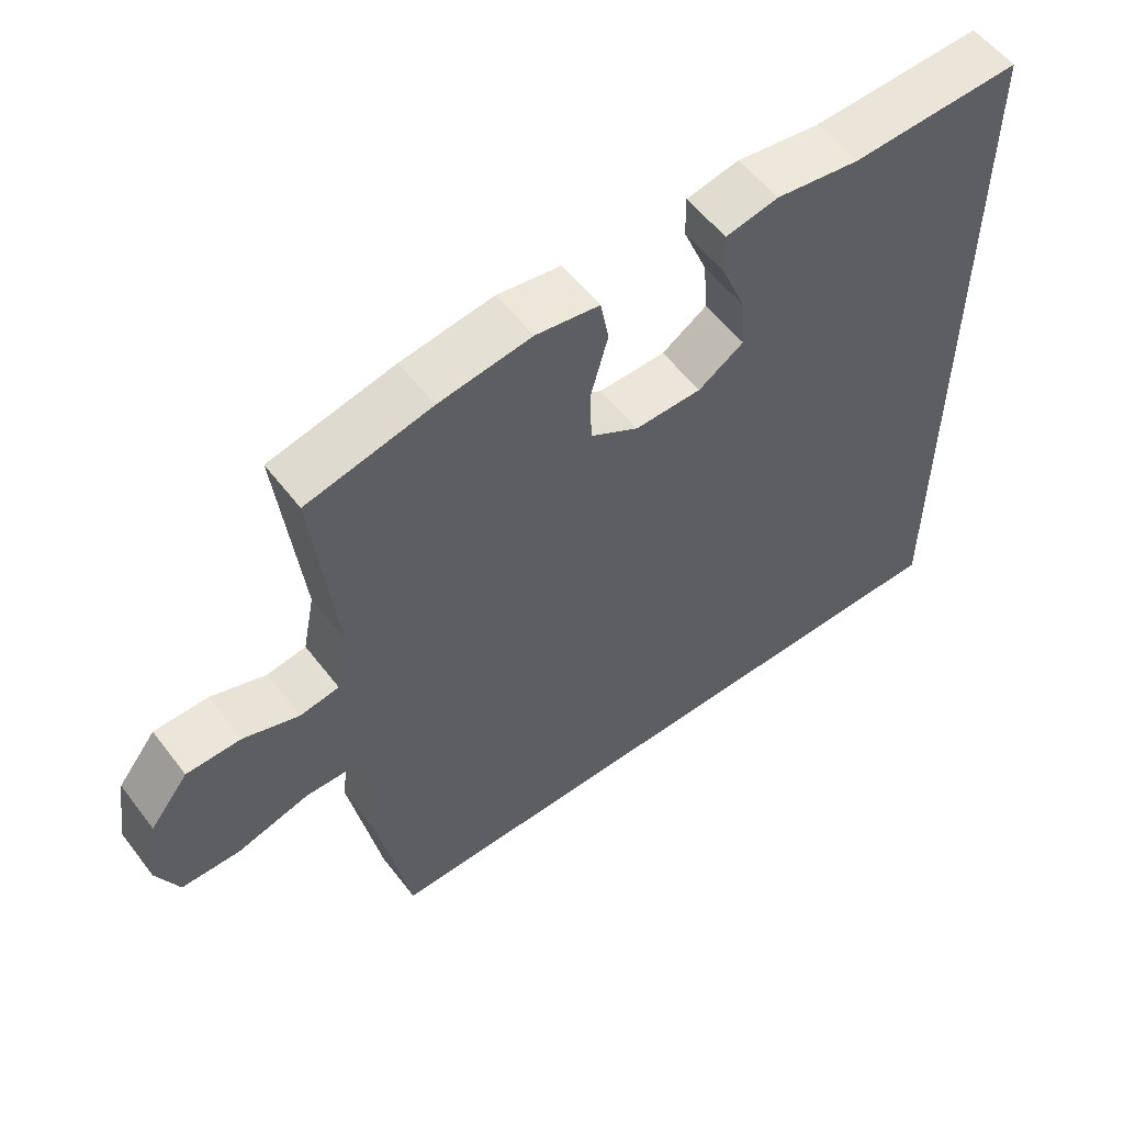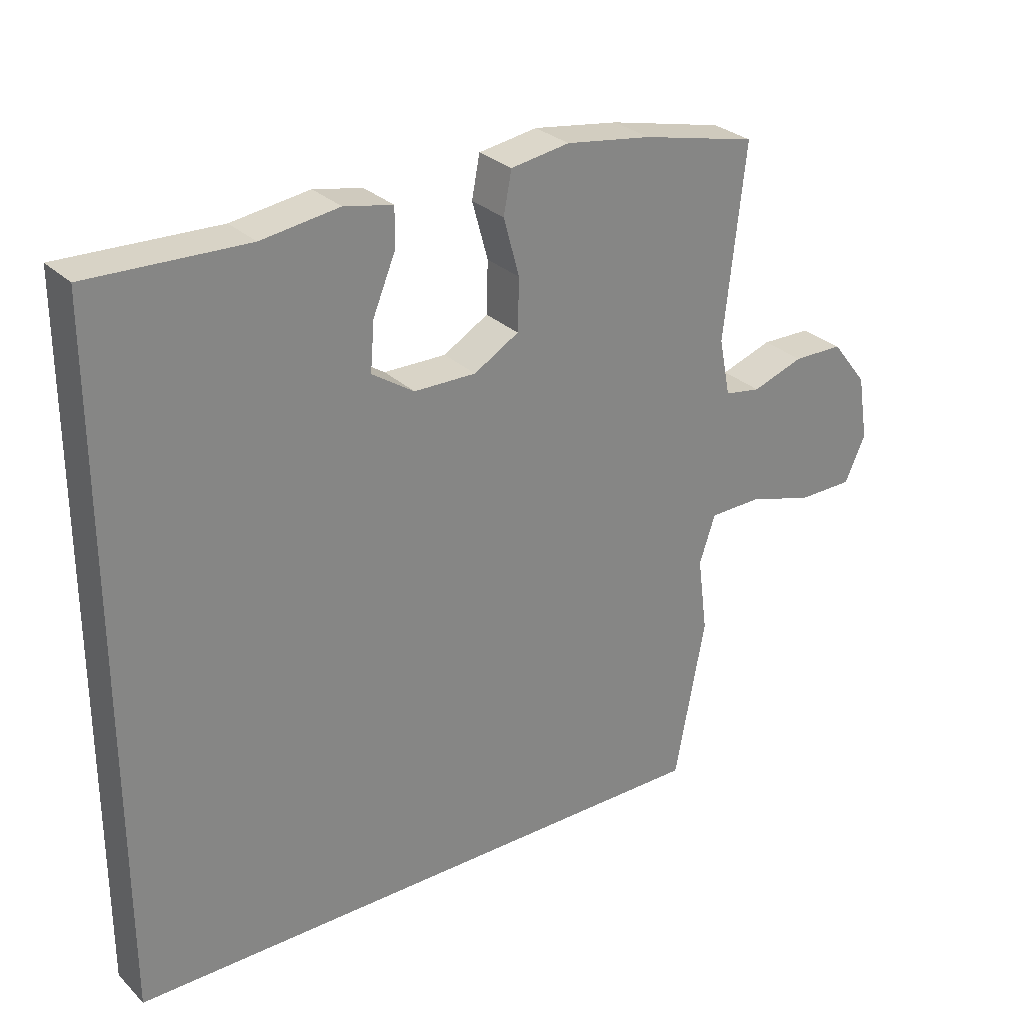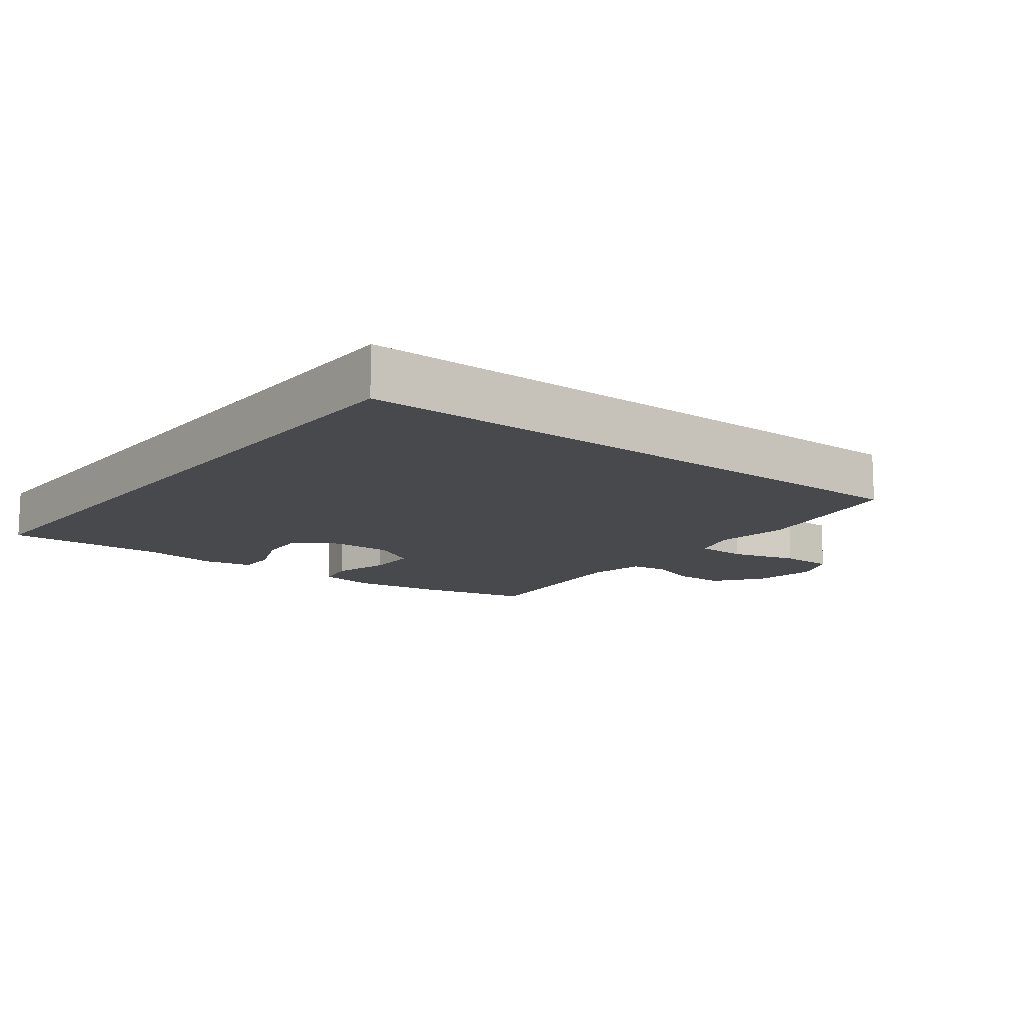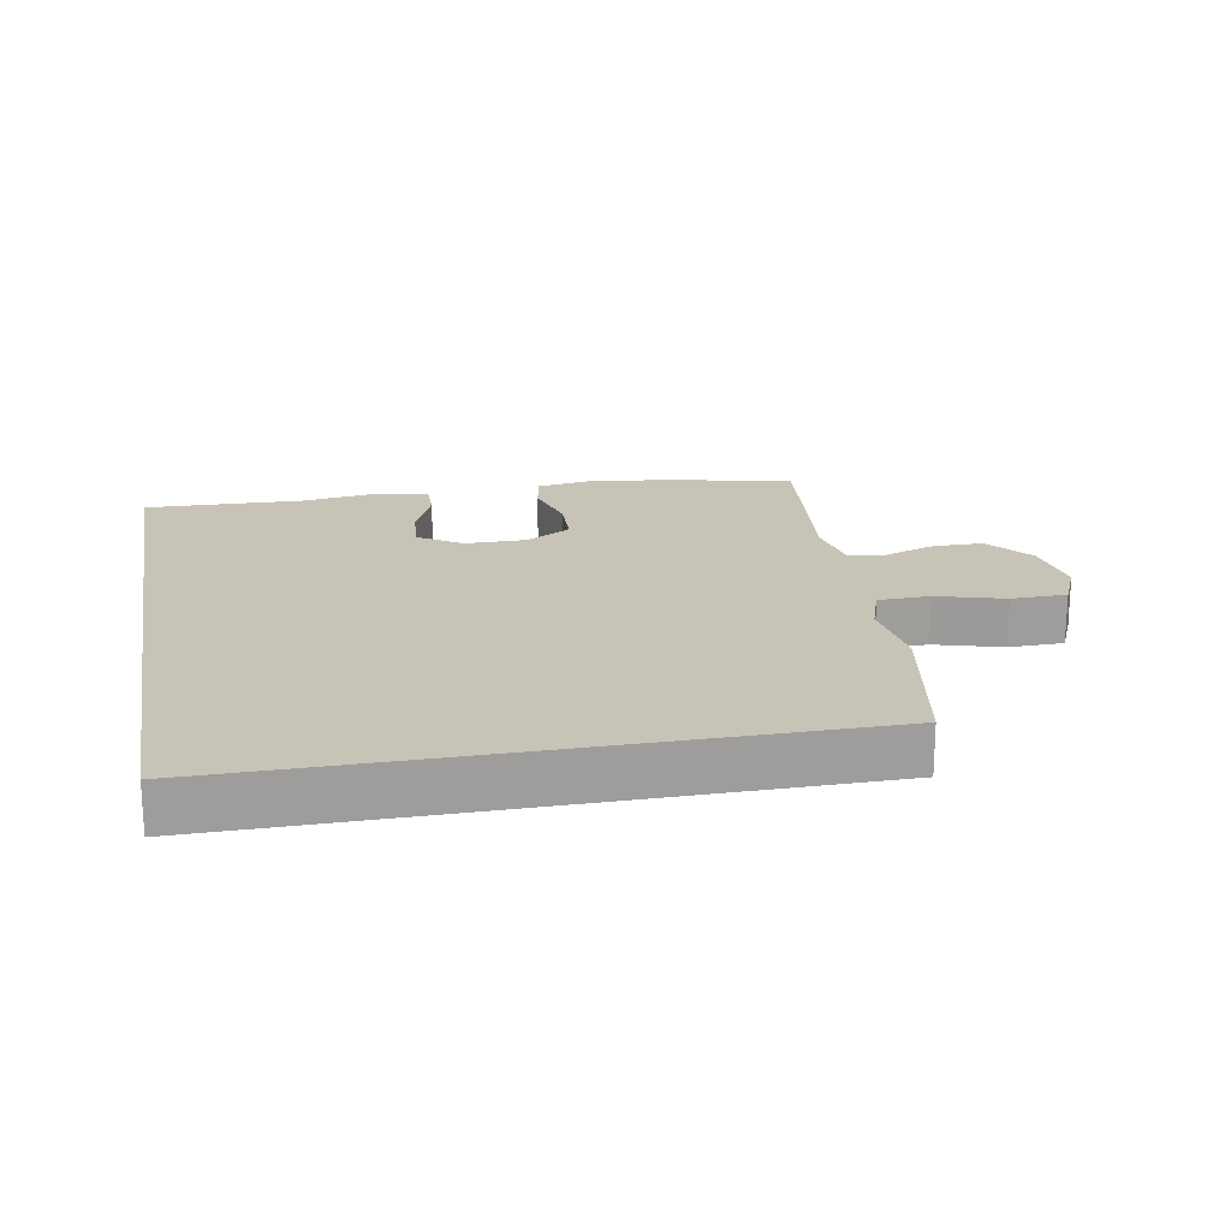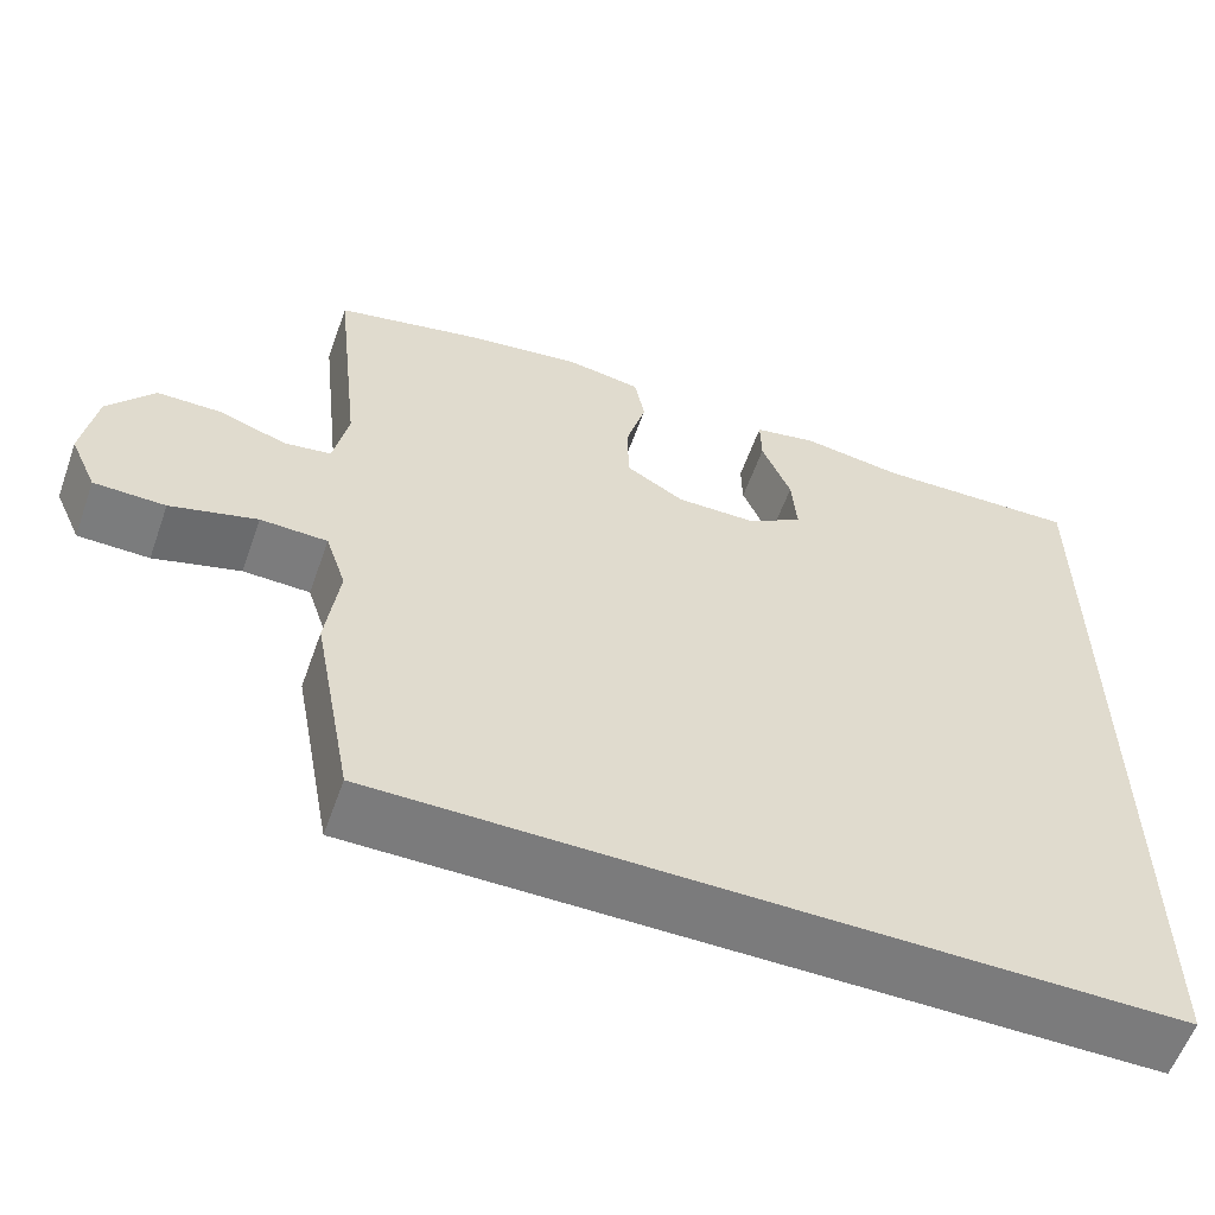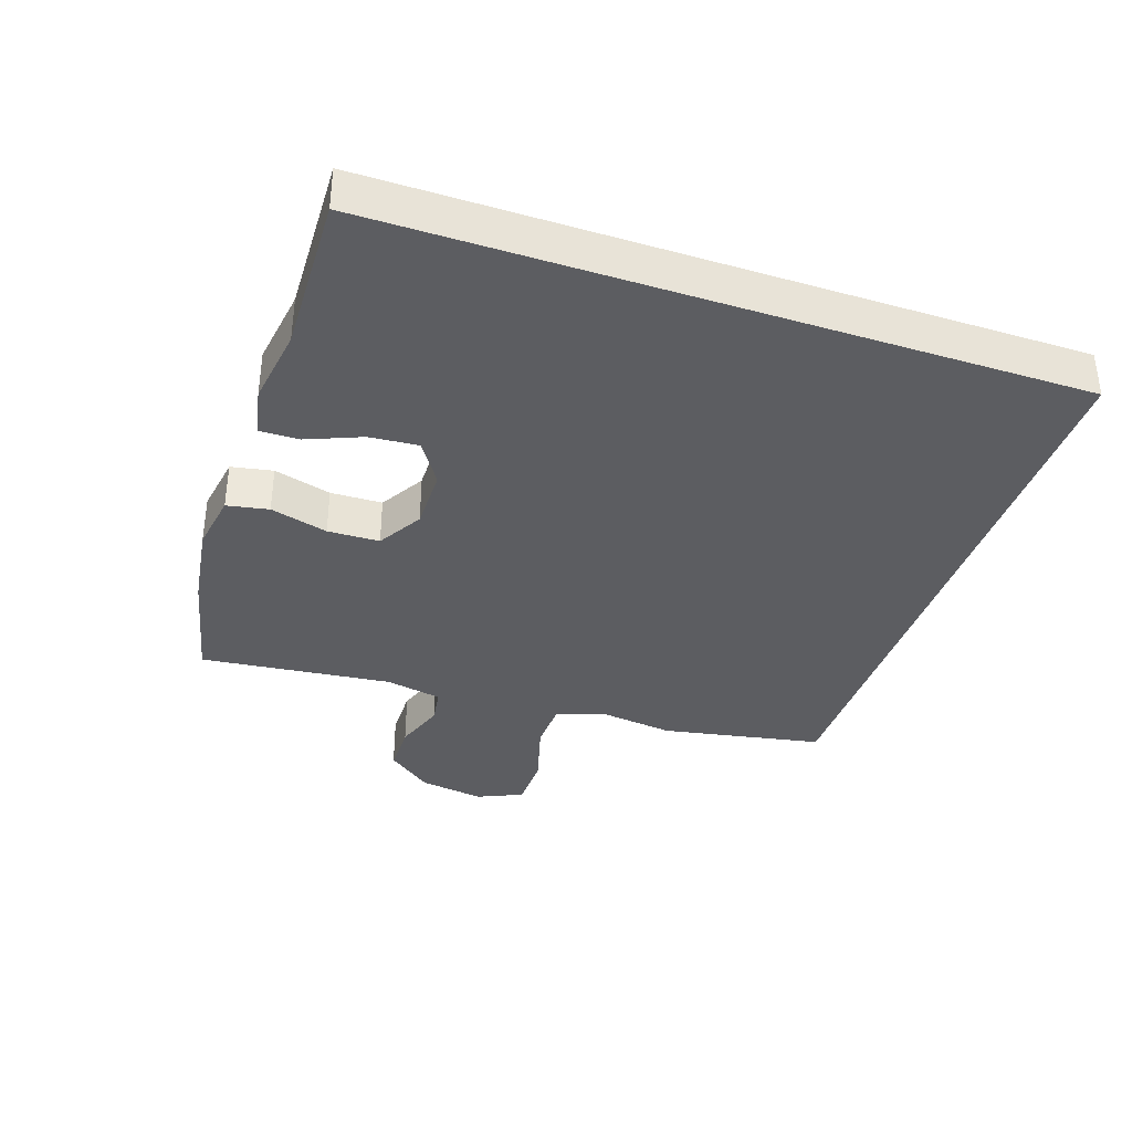
<metadata>
{"format":"obj","ext":"obj","renderer":"f3d","projection":"perspective","resolution":1024,"background":"white","views":[{"elev":56.0,"azim":-37.0,"up":"+Z"},{"elev":28.9,"azim":144.3,"up":"+Z"},{"elev":-12.5,"azim":142.2,"up":"+Y"},{"elev":19.7,"azim":169.5,"up":"+Y"},{"elev":-58.5,"azim":-19.6,"up":"+Z"},{"elev":-36.4,"azim":71.2,"up":"+Y"}]}
</metadata>
<code>
v -0.5 0.07 0.5
v -0.325 0.07 0.54
v -0.195 0.07 0.559
v -0.106 0.07 0.545
v -0.094 0.07 0.482
v -0.118 0.07 0.395
v -0.116 0.07 0.317
v -0.048 0.07 0.277
v 0.046 0.07 0.278
v 0.11 0.07 0.32
v 0.104 0.07 0.394
v 0.07 0.07 0.477
v 0.069 0.07 0.536
v 0.143 0.07 0.551
v 0.261 0.07 0.534
v 0.5 0.07 0.542
v 0.5 0.07 -0.5
v -0.416 0.07 -0.5
v -0.462 0.07 -0.256
v -0.447 0.07 -0.142
v -0.471 0.07 -0.07
v -0.549 0.07 -0.068
v -0.65 0.07 -0.097
v -0.733 0.07 -0.096
v -0.764 0.07 -0.027
v -0.748 0.07 0.072
v -0.694 0.07 0.141
v -0.618 0.07 0.142
v -0.54 0.07 0.115
v -0.485 0.07 0.124
v -0.468 0.07 0.21
v -0.5 0 0.5
v -0.325 0 0.54
v -0.195 0 0.559
v -0.106 0 0.545
v -0.094 0 0.482
v -0.118 0 0.395
v -0.116 0 0.317
v -0.048 0 0.277
v 0.046 0 0.278
v 0.11 0 0.32
v 0.104 0 0.394
v 0.07 0 0.477
v 0.069 0 0.536
v 0.143 0 0.551
v 0.261 0 0.534
v 0.5 0 0.542
v 0.5 0 -0.5
v -0.416 0 -0.5
v -0.462 0 -0.256
v -0.447 0 -0.142
v -0.471 0 -0.07
v -0.549 0 -0.068
v -0.65 0 -0.097
v -0.733 0 -0.096
v -0.764 0 -0.027
v -0.748 0 0.072
v -0.694 0 0.141
v -0.618 0 0.142
v -0.54 0 0.115
v -0.485 0 0.124
v -0.468 0 0.21
f 26 27 28 29
f 26 29 30
f 25 26 30
f 22 23 24 25
f 21 22 25 30
f 20 21 30 31
f 18 19 20
f 15 16 17 18
f 11 12 13 14
f 10 11 14 15
f 3 4 5 6
f 3 6 7
f 31 1 2 3
f 31 3 7
f 20 31 7 8
f 18 20 8 9
f 10 15 18
f 9 10 18
f 60 59 58 57
f 61 60 57
f 61 57 56
f 56 55 54 53
f 61 56 53 52
f 62 61 52 51
f 51 50 49
f 49 48 47 46
f 45 44 43 42
f 46 45 42 41
f 37 36 35 34
f 38 37 34
f 34 33 32 62
f 38 34 62
f 39 38 62 51
f 40 39 51 49
f 49 46 41
f 49 41 40
f 1 32 33 2
f 2 33 34 3
f 3 34 35 4
f 4 35 36 5
f 5 36 37 6
f 6 37 38 7
f 7 38 39 8
f 8 39 40 9
f 9 40 41 10
f 10 41 42 11
f 11 42 43 12
f 12 43 44 13
f 13 44 45 14
f 14 45 46 15
f 15 46 47 16
f 16 47 48 17
f 17 48 49 18
f 18 49 50 19
f 19 50 51 20
f 20 51 52 21
f 21 52 53 22
f 22 53 54 23
f 23 54 55 24
f 24 55 56 25
f 25 56 57 26
f 26 57 58 27
f 27 58 59 28
f 28 59 60 29
f 29 60 61 30
f 30 61 62 31
f 31 62 32 1

</code>
